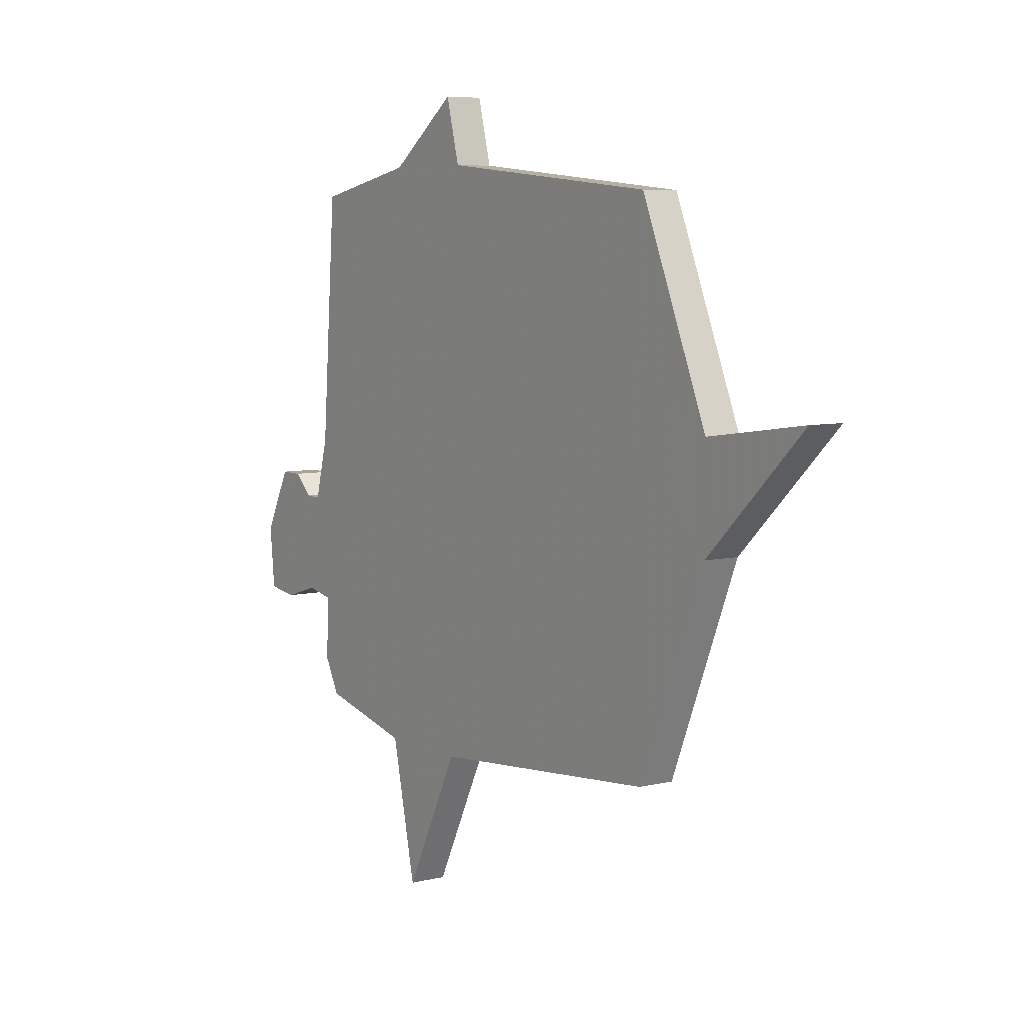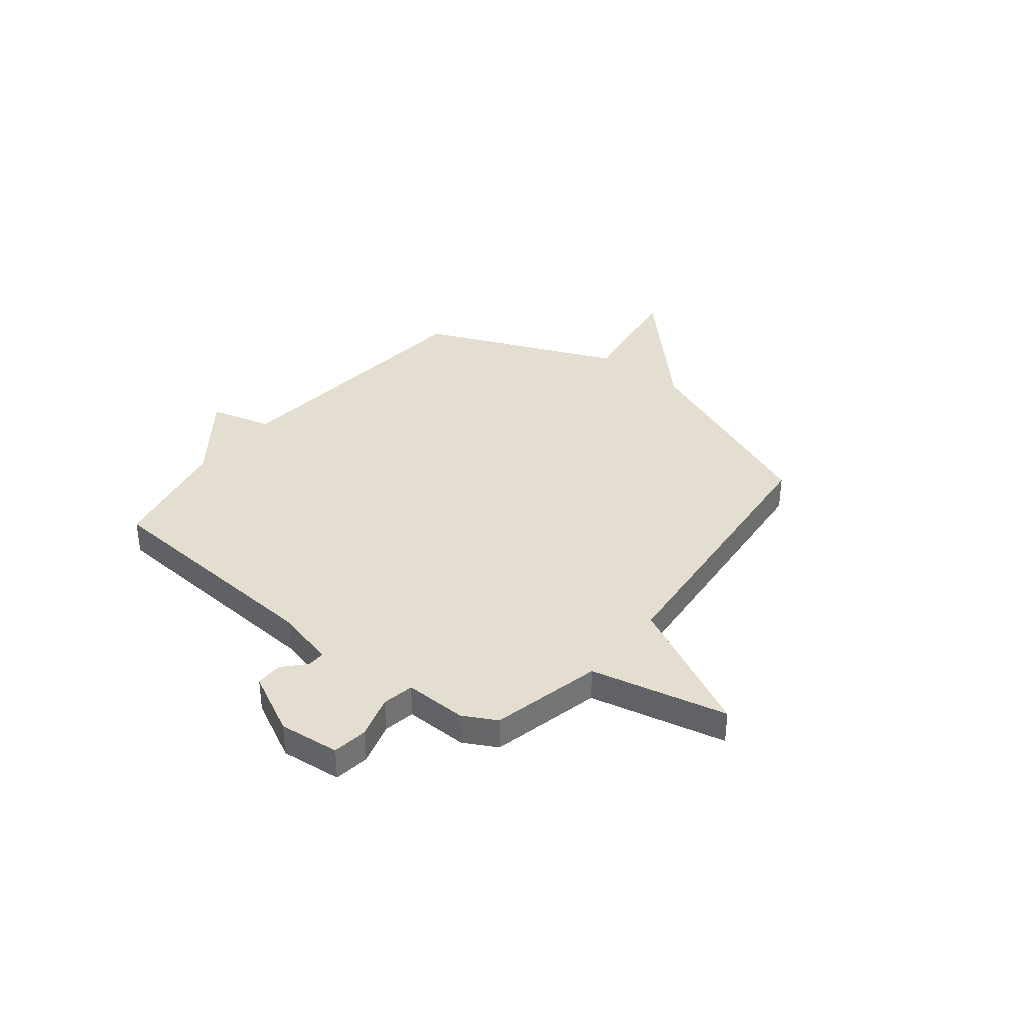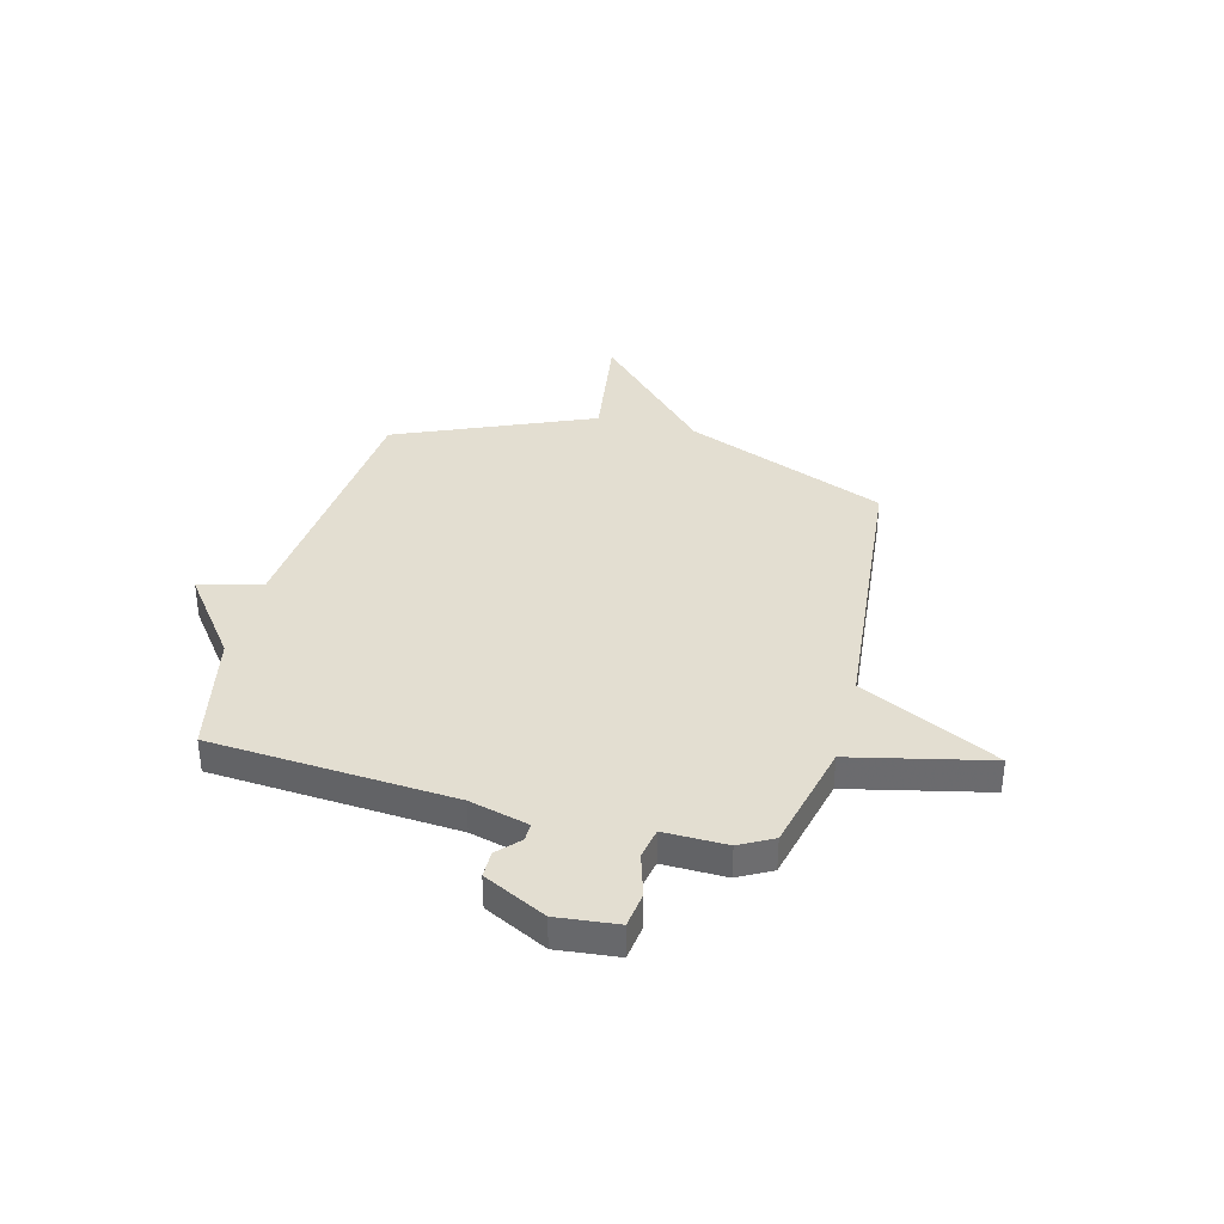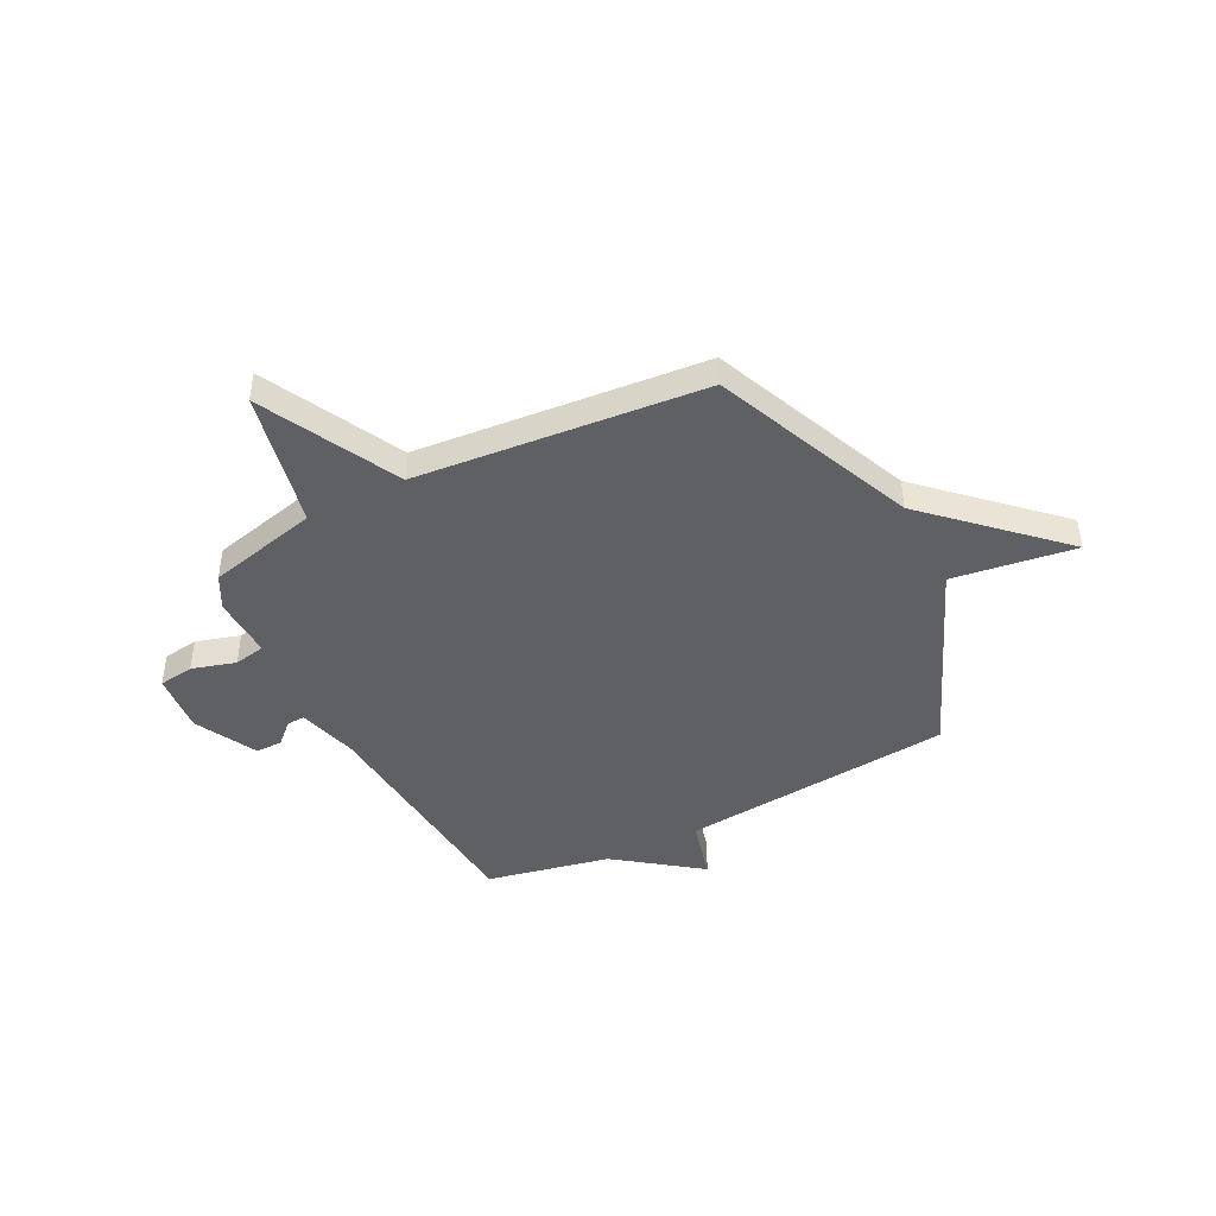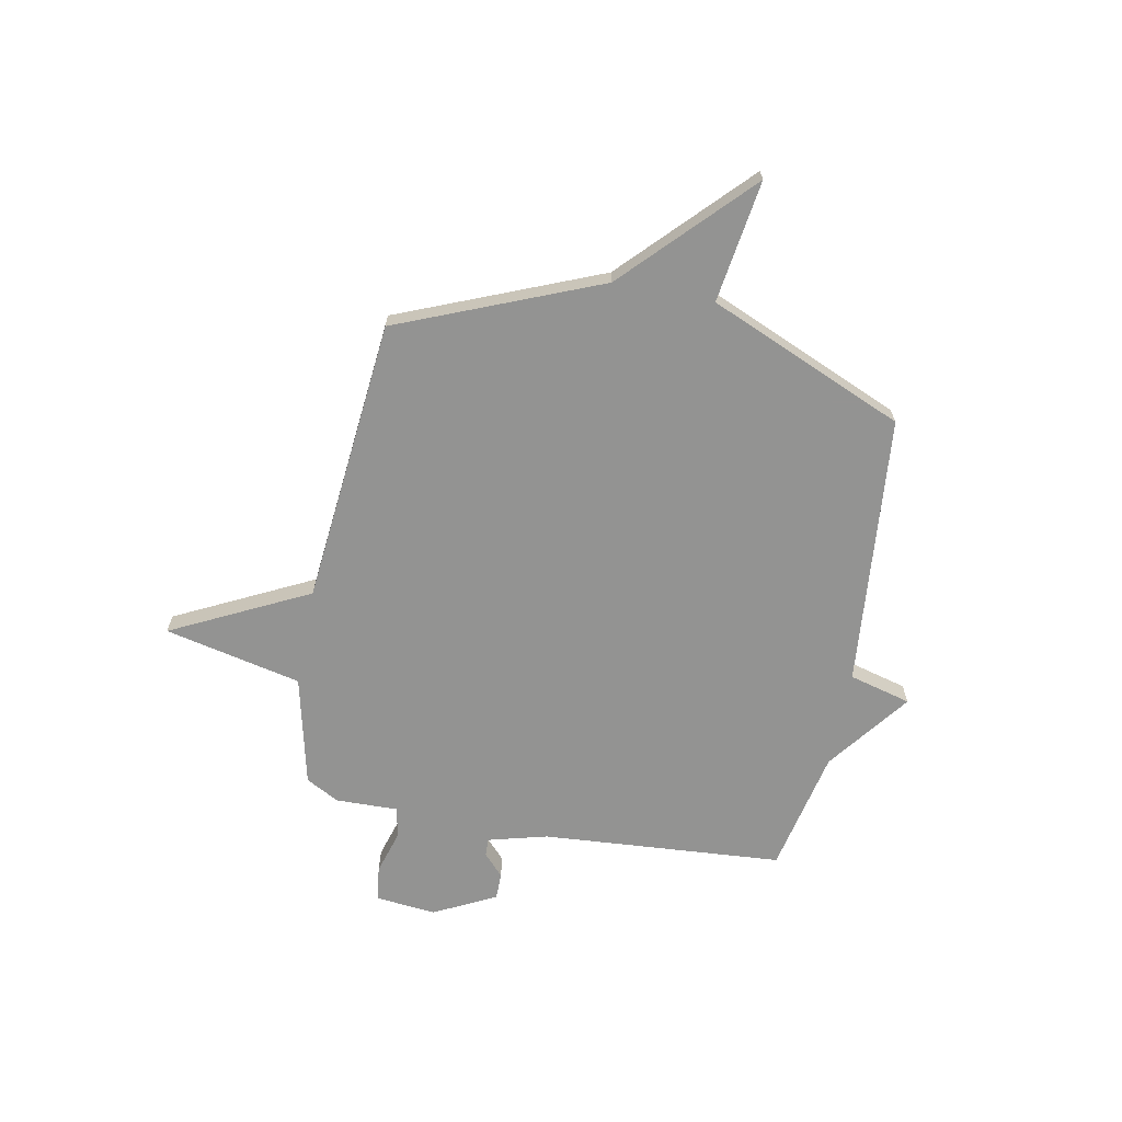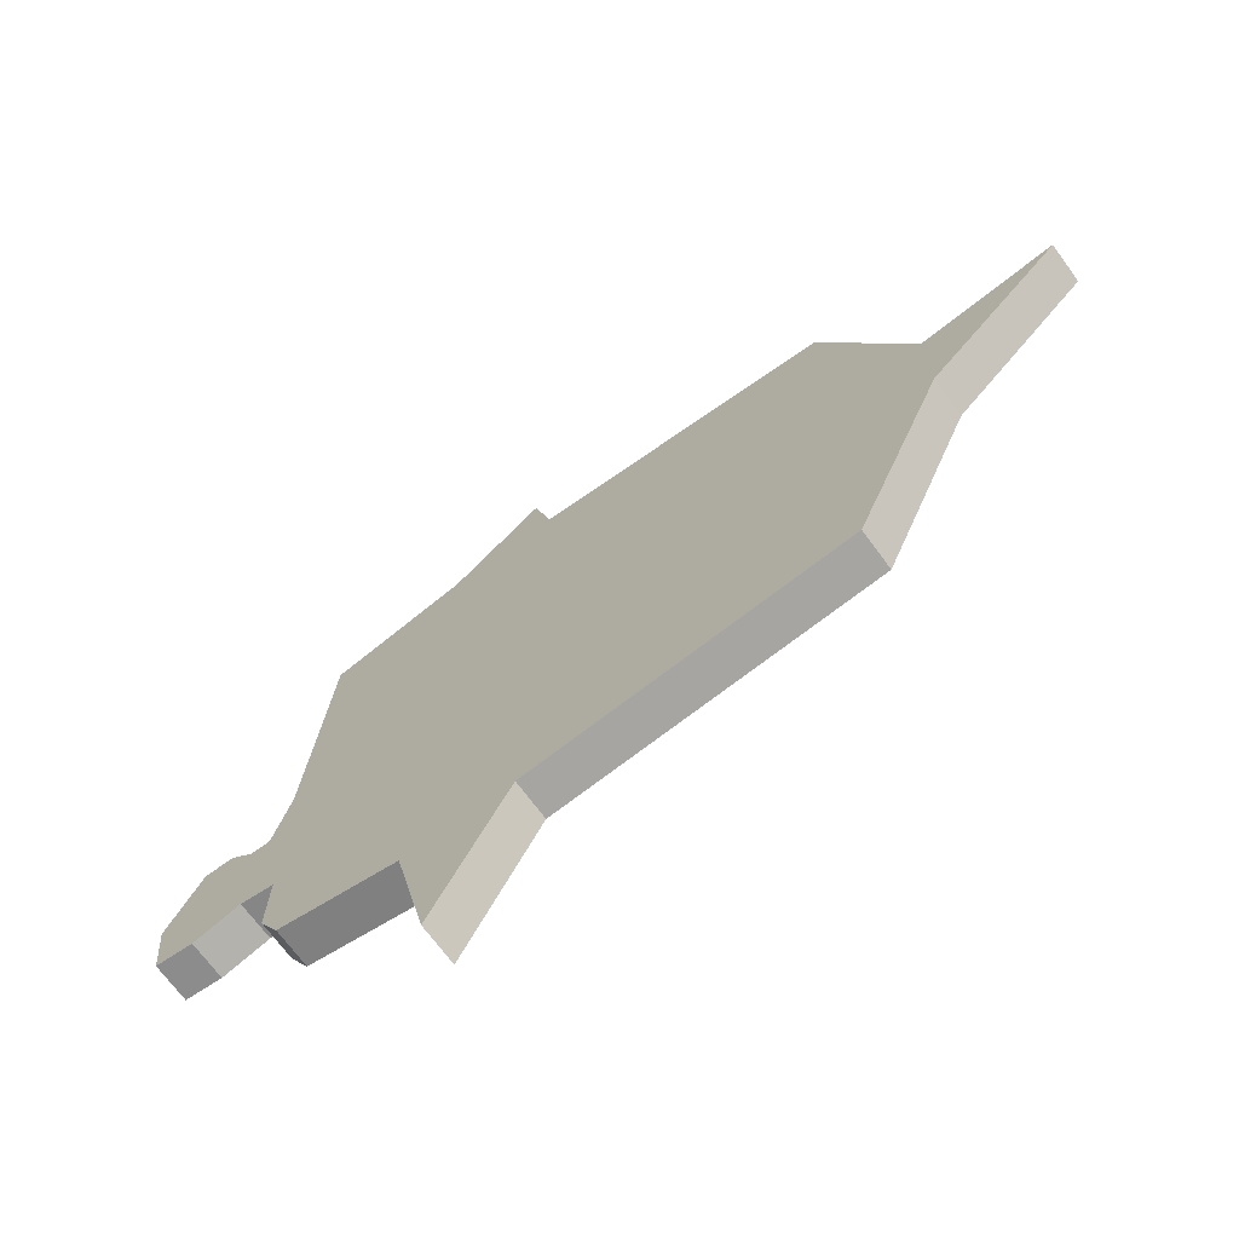
<metadata>
{"format":"obj","ext":"obj","renderer":"f3d","projection":"perspective","resolution":1024,"background":"white","views":[{"elev":6.7,"azim":-124.8,"up":"+Z"},{"elev":36.5,"azim":128.4,"up":"+Y"},{"elev":36.3,"azim":104.4,"up":"+Y"},{"elev":-44.0,"azim":-152.8,"up":"+Y"},{"elev":-66.7,"azim":-101.1,"up":"+Y"},{"elev":-70.1,"azim":-143.7,"up":"+Z"}]}
</metadata>
<code>
v -0.5 0.07 0.5
v 0.05 0.07 0.552
v 0.083 0.07 0.677
v 0.25 0.07 0.552
v 0.5 0.07 0.5
v 0.537 0.07 0.013
v 0.569 0.07 -0.106
v 0.605 0.07 -0.105
v 0.649 0.07 -0.064
v 0.703 0.07 -0.064
v 0.767 0.07 -0.189
v 0.755 0.07 -0.311
v 0.684 0.07 -0.321
v 0.596 0.07 -0.295
v 0.533 0.07 -0.307
v 0.536 0.07 -0.433
v 0.5 0.07 -0.5
v 0.277 0.07 -0.553
v 0.216 0.07 -0.829
v 0.077 0.07 -0.553
v -0.5 0.07 -0.5
v -0.667 0.07 -0.095
v -0.913 0.07 0.14
v -0.667 0.07 0.105
v -0.5 0 0.5
v 0.05 0 0.552
v 0.083 0 0.677
v 0.25 0 0.552
v 0.5 0 0.5
v 0.537 0 0.013
v 0.569 0 -0.106
v 0.605 0 -0.105
v 0.649 0 -0.064
v 0.703 0 -0.064
v 0.767 0 -0.189
v 0.755 0 -0.311
v 0.684 0 -0.321
v 0.596 0 -0.295
v 0.533 0 -0.307
v 0.536 0 -0.433
v 0.5 0 -0.5
v 0.277 0 -0.553
v 0.216 0 -0.829
v 0.077 0 -0.553
v -0.5 0 -0.5
v -0.667 0 -0.095
v -0.913 0 0.14
v -0.667 0 0.105
f 22 23 24
f 24 1 2
f 22 24 2
f 21 22 2
f 20 21 2
f 2 3 4
f 20 2 4
f 19 20 4
f 18 19 4
f 18 4 5
f 17 18 5
f 16 17 5
f 15 16 5
f 12 13 14
f 11 12 14
f 10 11 14
f 9 10 14
f 8 9 14
f 7 8 14 15
f 6 7 15
f 5 6 15
f 48 47 46
f 26 25 48
f 26 48 46
f 26 46 45
f 26 45 44
f 28 27 26
f 28 26 44
f 28 44 43
f 28 43 42
f 29 28 42
f 29 42 41
f 29 41 40
f 29 40 39
f 38 37 36
f 38 36 35
f 38 35 34
f 38 34 33
f 38 33 32
f 39 38 32 31
f 39 31 30
f 39 30 29
f 1 25 26 2
f 2 26 27 3
f 3 27 28 4
f 4 28 29 5
f 5 29 30 6
f 6 30 31 7
f 7 31 32 8
f 8 32 33 9
f 9 33 34 10
f 10 34 35 11
f 11 35 36 12
f 12 36 37 13
f 13 37 38 14
f 14 38 39 15
f 15 39 40 16
f 16 40 41 17
f 17 41 42 18
f 18 42 43 19
f 19 43 44 20
f 20 44 45 21
f 21 45 46 22
f 22 46 47 23
f 23 47 48 24
f 24 48 25 1

</code>
